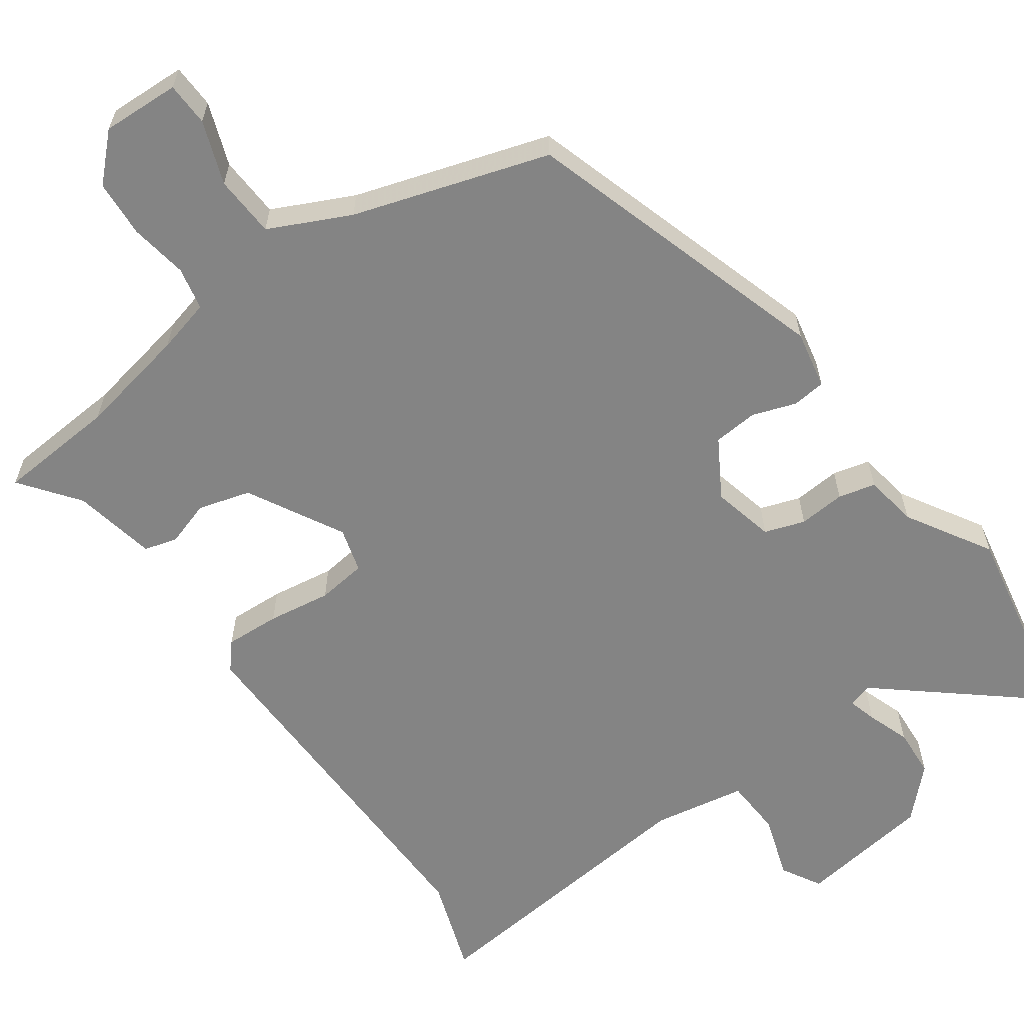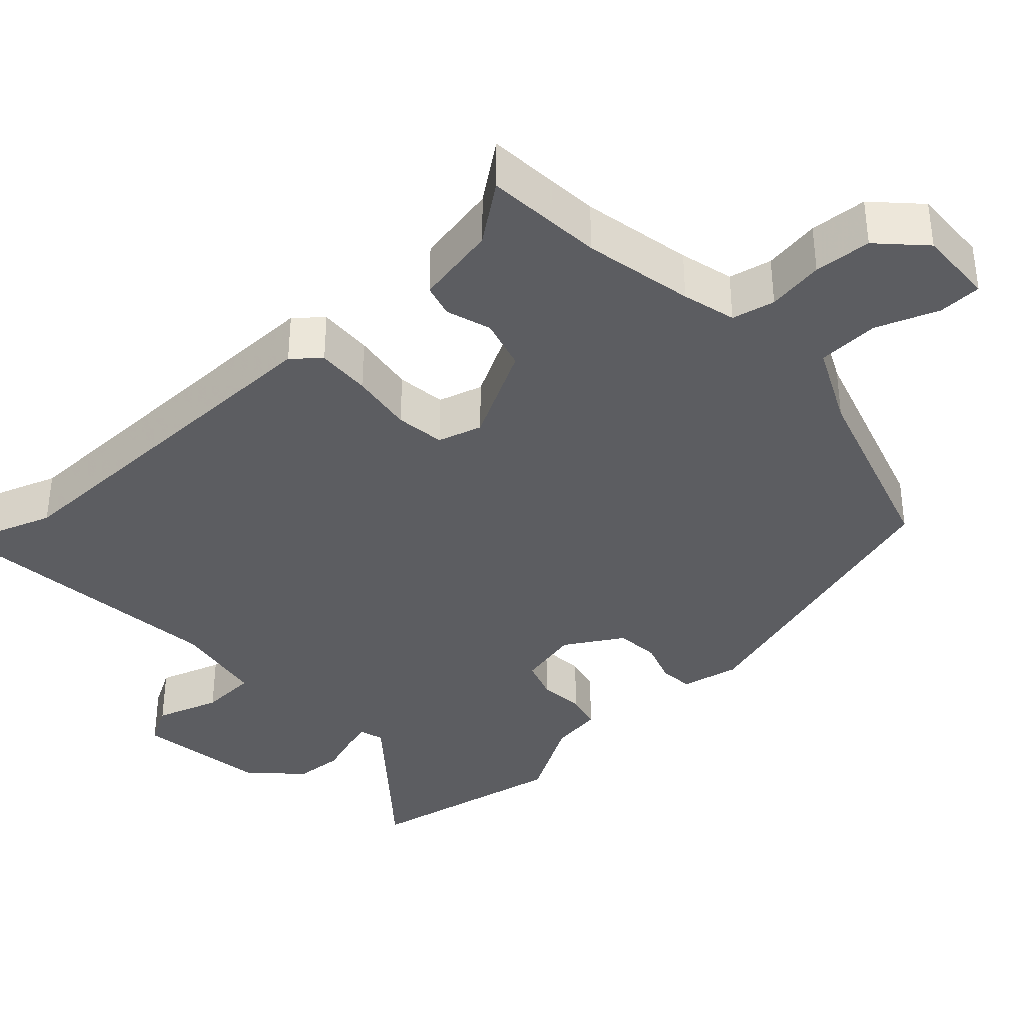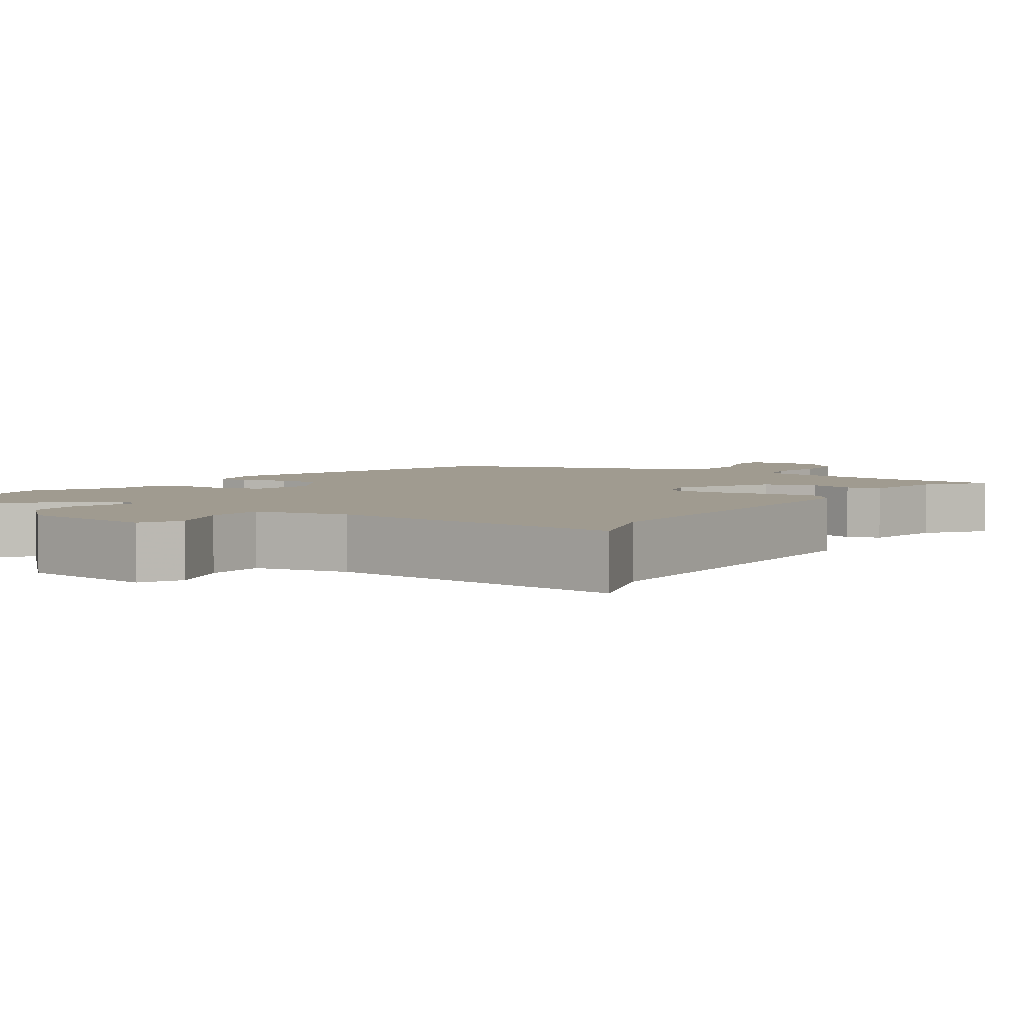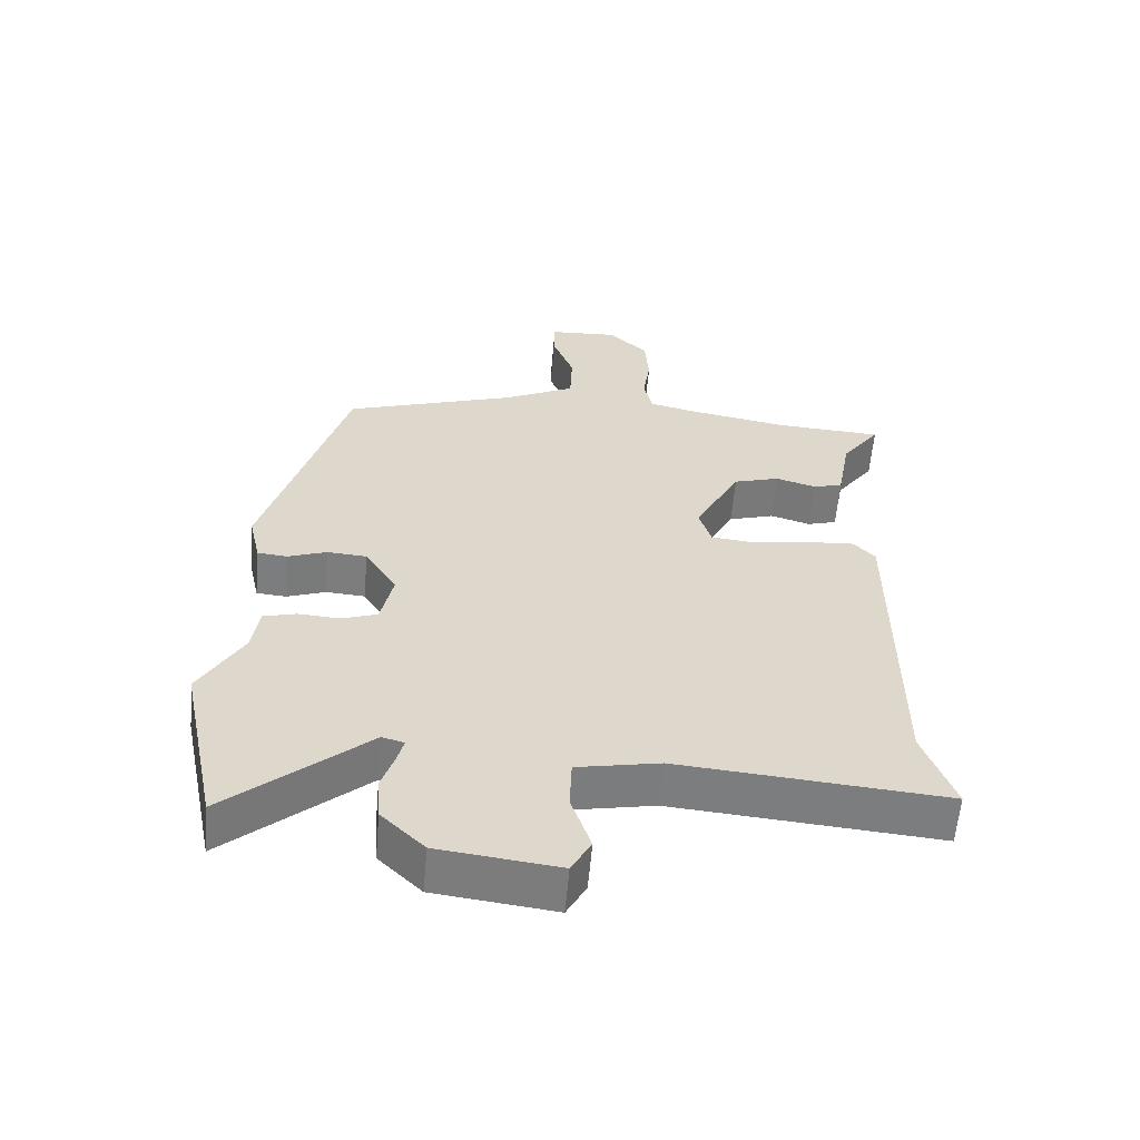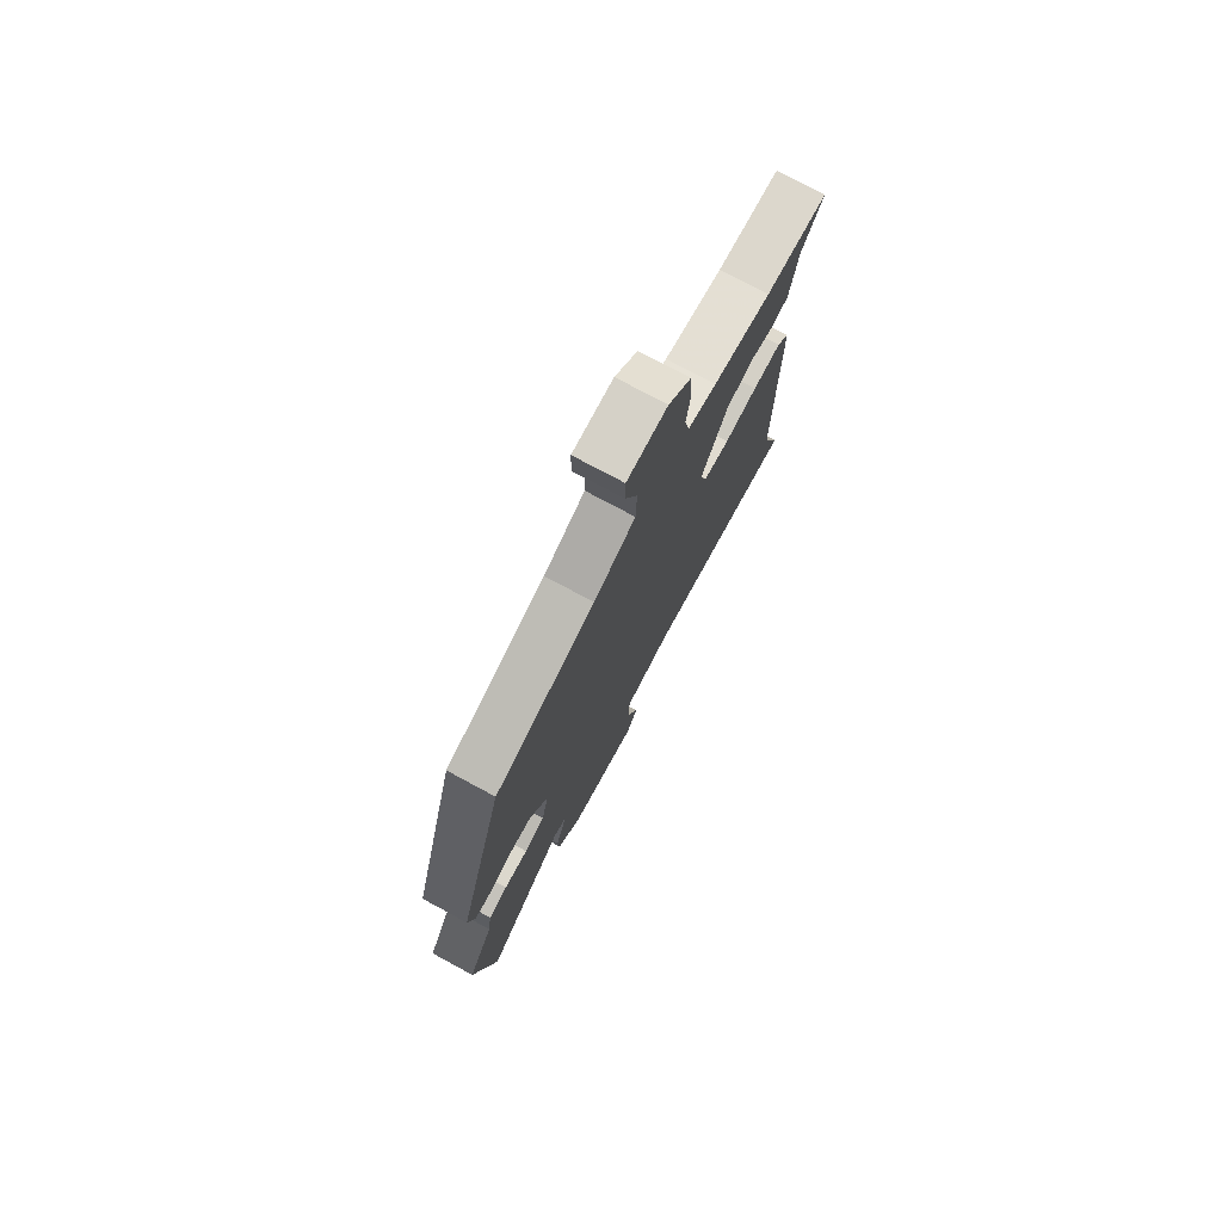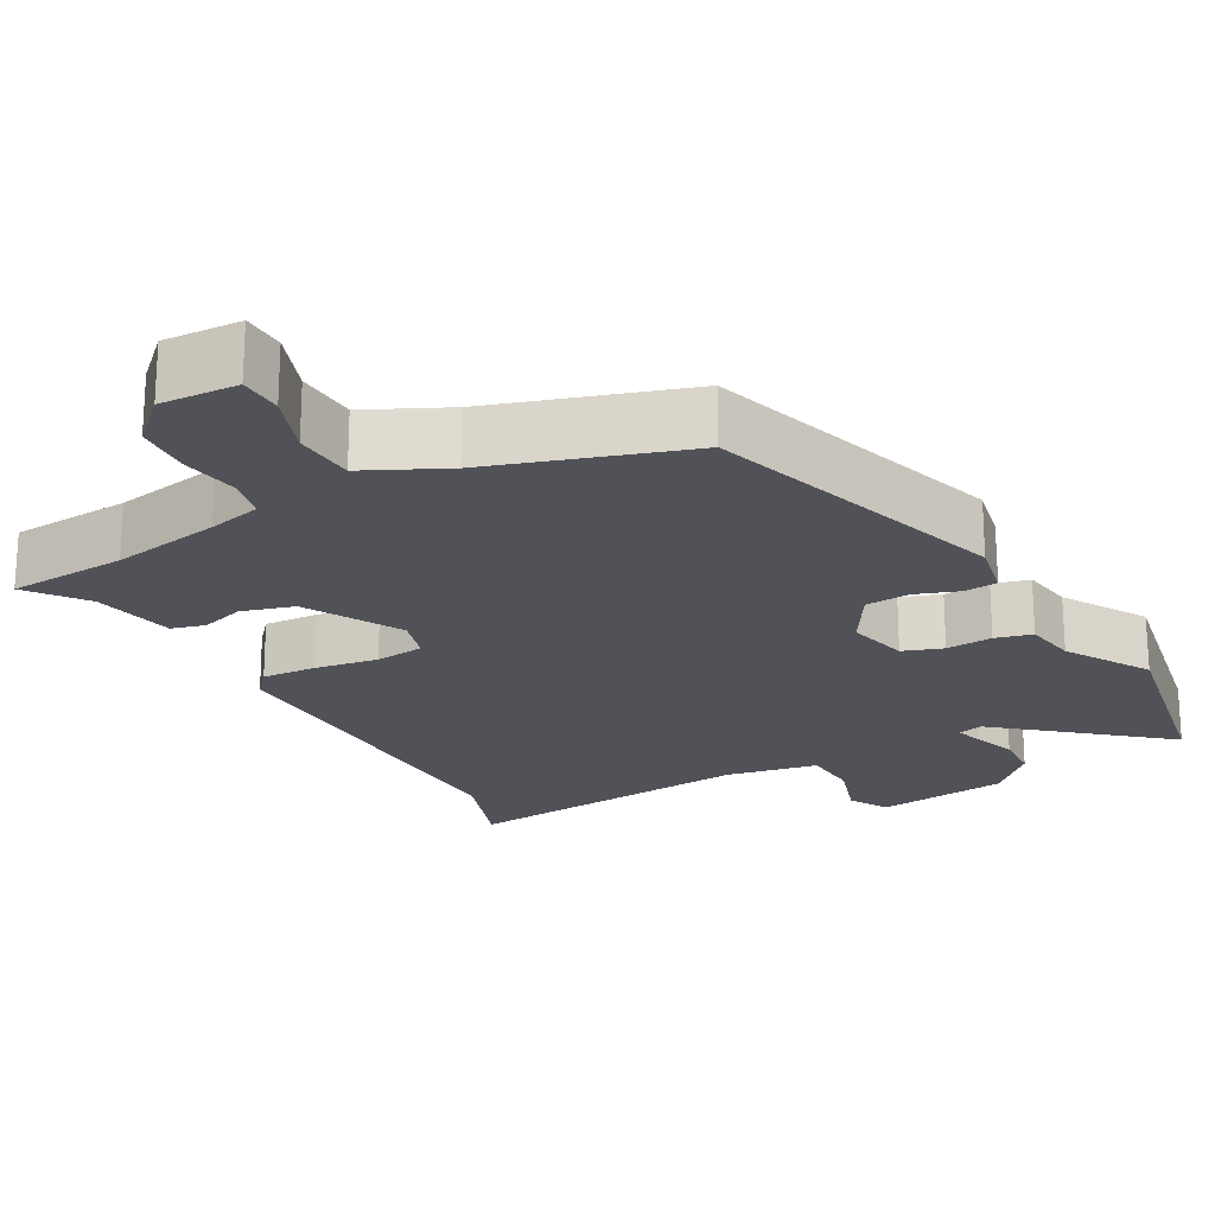
<metadata>
{"format":"obj","ext":"obj","renderer":"f3d","projection":"perspective","resolution":1024,"background":"white","views":[{"elev":-61.4,"azim":36.5,"up":"+Y"},{"elev":-36.9,"azim":-46.5,"up":"+Y"},{"elev":4.2,"azim":-146.1,"up":"+Y"},{"elev":-59.2,"azim":175.1,"up":"+Z"},{"elev":76.1,"azim":118.3,"up":"+Z"},{"elev":-21.4,"azim":29.7,"up":"+Y"}]}
</metadata>
<code>
v -0.513 0.07 0.499
v -0.354 0.07 0.508
v -0.207 0.07 0.534
v -0.135 0.07 0.551
v -0.122 0.07 0.608
v -0.133 0.07 0.684
v -0.127 0.07 0.76
v -0.069 0.07 0.815
v 0.034 0.07 0.809
v 0.035 0.07 0.751
v 0.003 0.07 0.668
v 0.006 0.07 0.586
v 0.112 0.07 0.533
v 0.369 0.07 0.447
v 0.489 0.07 0.036
v 0.472 0.07 -0.041
v 0.428 0.07 -0.045
v 0.37 0.07 -0.024
v 0.311 0.07 -0.028
v 0.264 0.07 -0.104
v 0.282 0.07 -0.187
v 0.335 0.07 -0.206
v 0.397 0.07 -0.202
v 0.446 0.07 -0.215
v 0.456 0.07 -0.286
v 0.521 0.07 -0.399
v 0.465 0.07 -0.671
v 0.258 0.07 -0.492
v 0.225 0.07 -0.501
v 0.235 0.07 -0.539
v 0.254 0.07 -0.596
v 0.249 0.07 -0.661
v 0.185 0.07 -0.723
v 0.007 0.07 -0.745
v -0.022 0.07 -0.692
v 0.007 0.07 -0.607
v 0.004 0.07 -0.53
v -0.119 0.07 -0.506
v -0.514 0.07 -0.54
v -0.468 0.07 -0.414
v -0.468 0.07 0.084
v -0.437 0.07 0.119
v -0.364 0.07 0.114
v -0.28 0.07 0.1
v -0.214 0.07 0.107
v -0.196 0.07 0.166
v -0.263 0.07 0.294
v -0.332 0.07 0.315
v -0.392 0.07 0.297
v -0.436 0.07 0.31
v -0.456 0.07 0.421
v -0.513 0 0.499
v -0.354 0 0.508
v -0.207 0 0.534
v -0.135 0 0.551
v -0.122 0 0.608
v -0.133 0 0.684
v -0.127 0 0.76
v -0.069 0 0.815
v 0.034 0 0.809
v 0.035 0 0.751
v 0.003 0 0.668
v 0.006 0 0.586
v 0.112 0 0.533
v 0.369 0 0.447
v 0.489 0 0.036
v 0.472 0 -0.041
v 0.428 0 -0.045
v 0.37 0 -0.024
v 0.311 0 -0.028
v 0.264 0 -0.104
v 0.282 0 -0.187
v 0.335 0 -0.206
v 0.397 0 -0.202
v 0.446 0 -0.215
v 0.456 0 -0.286
v 0.521 0 -0.399
v 0.465 0 -0.671
v 0.258 0 -0.492
v 0.225 0 -0.501
v 0.235 0 -0.539
v 0.254 0 -0.596
v 0.249 0 -0.661
v 0.185 0 -0.723
v 0.007 0 -0.745
v -0.022 0 -0.692
v 0.007 0 -0.607
v 0.004 0 -0.53
v -0.119 0 -0.506
v -0.514 0 -0.54
v -0.468 0 -0.414
v -0.468 0 0.084
v -0.437 0 0.119
v -0.364 0 0.114
v -0.28 0 0.1
v -0.214 0 0.107
v -0.196 0 0.166
v -0.263 0 0.294
v -0.332 0 0.315
v -0.392 0 0.297
v -0.436 0 0.31
v -0.456 0 0.421
f 48 49 50 51
f 47 48 51 1
f 41 42 43 44
f 40 41 44
f 38 39 40 44
f 37 38 44 45
f 33 34 35 36
f 33 36 37
f 30 31 32 33
f 29 30 33 37
f 28 29 37 45
f 25 26 27 28
f 22 23 24 25
f 21 22 25 28
f 20 21 28 45
f 15 16 17 18
f 13 14 15 18
f 12 13 18 19
f 8 9 10 11
f 8 11 12
f 5 6 7 8
f 4 5 8 12
f 47 1 2
f 46 47 2 3
f 20 45 46
f 4 12 19 20
f 3 4 20 46
f 102 101 100 99
f 52 102 99 98
f 95 94 93 92
f 95 92 91
f 95 91 90 89
f 96 95 89 88
f 87 86 85 84
f 88 87 84
f 84 83 82 81
f 88 84 81 80
f 96 88 80 79
f 79 78 77 76
f 76 75 74 73
f 79 76 73 72
f 96 79 72 71
f 69 68 67 66
f 69 66 65 64
f 70 69 64 63
f 62 61 60 59
f 63 62 59
f 59 58 57 56
f 63 59 56 55
f 53 52 98
f 54 53 98 97
f 97 96 71
f 71 70 63 55
f 97 71 55 54
f 1 52 53 2
f 2 53 54 3
f 3 54 55 4
f 4 55 56 5
f 5 56 57 6
f 6 57 58 7
f 7 58 59 8
f 8 59 60 9
f 9 60 61 10
f 10 61 62 11
f 11 62 63 12
f 12 63 64 13
f 13 64 65 14
f 14 65 66 15
f 15 66 67 16
f 16 67 68 17
f 17 68 69 18
f 18 69 70 19
f 19 70 71 20
f 20 71 72 21
f 21 72 73 22
f 22 73 74 23
f 23 74 75 24
f 24 75 76 25
f 25 76 77 26
f 26 77 78 27
f 27 78 79 28
f 28 79 80 29
f 29 80 81 30
f 30 81 82 31
f 31 82 83 32
f 32 83 84 33
f 33 84 85 34
f 34 85 86 35
f 35 86 87 36
f 36 87 88 37
f 37 88 89 38
f 38 89 90 39
f 39 90 91 40
f 40 91 92 41
f 41 92 93 42
f 42 93 94 43
f 43 94 95 44
f 44 95 96 45
f 45 96 97 46
f 46 97 98 47
f 47 98 99 48
f 48 99 100 49
f 49 100 101 50
f 50 101 102 51
f 51 102 52 1

</code>
